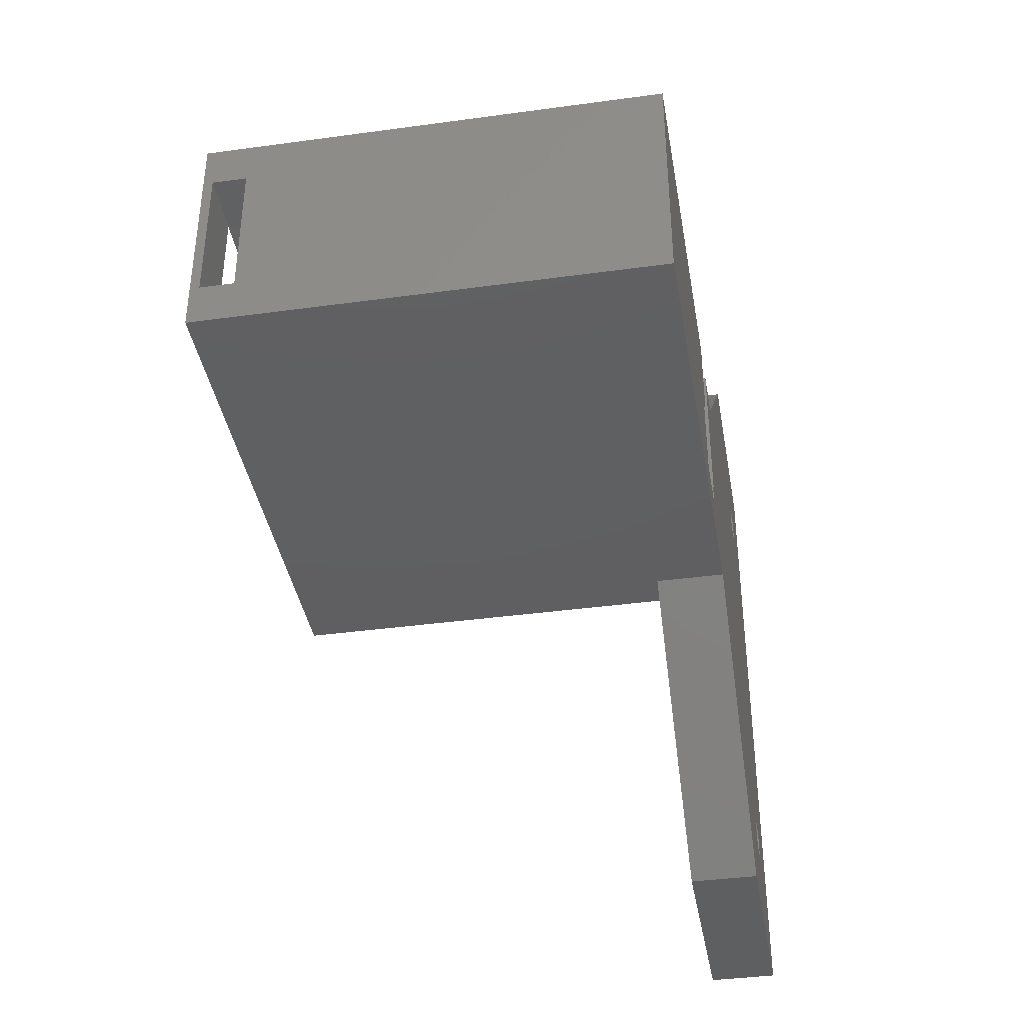
<metadata>
{"format":"stl","ext":"stl","renderer":"f3d","projection":"perspective","resolution":1024,"background":"white","views":[{"elev":-39.1,"azim":99.7,"up":"+Y"}]}
</metadata>
<code>
# stl→obj: 432 verts, 876 faces
v 11.75 -10 0
v 11.68 -9.507 2
v 11.68 -9.507 0
v 11.75 -10 2
v 8.25 -10 2
v 8.321 -9.507 0
v 8.321 -9.507 2
v 8.25 -10 0
v 9.751 -8.268 0
v 10.25 -8.268 2
v 9.751 -8.268 2
v 10.25 -8.268 0
v 10.25 -11.73 0
v 9.751 -11.73 2
v 10.25 -11.73 2
v 9.751 -11.73 0
v 11.47 -9.054 0
v 11.15 -8.677 2
v 11.15 -8.677 0
v 11.47 -9.054 2
v 8.854 -8.677 0
v 9.273 -8.408 2
v 8.854 -8.677 2
v 9.273 -8.408 0
v 11.47 -10.95 0
v 11.68 -10.49 2
v 11.68 -10.49 0
v 11.47 -10.95 2
v 10.73 -8.408 2
v 10.73 -8.408 0
v 8.528 -9.054 2
v 8.528 -9.054 0
v 11.15 -11.32 0
v 11.15 -11.32 2
v 9.273 -11.59 0
v 8.854 -11.32 2
v 9.273 -11.59 2
v 8.854 -11.32 0
v 8.528 -10.95 2
v 8.321 -10.49 0
v 8.321 -10.49 2
v 8.528 -10.95 0
v 10.73 -11.59 2
v 10.73 -11.59 0
v 13.5 -10 2
v 13.46 -9.502 6
v 13.46 -9.502 2
v 13.5 -10 6
v 6.5 -10 6
v 6.536 -9.502 2
v 6.536 -9.502 6
v 6.5 -10 2
v 10 -6.5 2
v 10.5 -6.536 6
v 10 -6.5 6
v 10.5 -6.536 2
v 12.65 -7.708 2
v 12.29 -7.355 6
v 12.29 -7.355 2
v 12.65 -7.708 6
v 7.708 -7.355 2
v 8.108 -7.056 6
v 7.708 -7.355 6
v 8.108 -7.056 2
v 9.014 -6.642 2
v 9.502 -6.536 6
v 9.014 -6.642 6
v 9.502 -6.536 2
v 7.056 -11.89 6
v 6.816 -11.45 2
v 6.816 -11.45 6
v 7.056 -11.89 2
v 13.36 -9.014 2
v 13.18 -8.546 6
v 13.18 -8.546 2
v 13.36 -9.014 6
v 12.94 -8.108 2
v 12.94 -8.108 6
v 10.99 -6.642 2
v 11.45 -6.816 6
v 10.99 -6.642 6
v 11.45 -6.816 2
v 11.89 -7.056 2
v 11.89 -7.056 6
v 7.056 -8.108 6
v 7.355 -7.708 2
v 7.355 -7.708 6
v 7.056 -8.108 2
v 6.642 -9.014 6
v 6.816 -8.546 2
v 6.816 -8.546 6
v 6.642 -9.014 2
v 8.546 -6.816 2
v 8.546 -6.816 6
v 13.46 -10.5 2
v 13.46 -10.5 6
v 13.36 -10.99 2
v 13.36 -10.99 6
v 9.014 -13.36 2
v 8.546 -13.18 6
v 9.014 -13.36 6
v 8.546 -13.18 2
v 7.708 -12.65 6
v 7.355 -12.29 2
v 7.355 -12.29 6
v 7.708 -12.65 2
v 8.108 -12.94 2
v 8.108 -12.94 6
v 6.536 -10.5 6
v 6.536 -10.5 2
v 6.642 -10.99 2
v 6.642 -10.99 6
v 13.18 -11.45 2
v 12.94 -11.89 2
v 12.65 -12.29 2
v 12.29 -12.65 2
v 11.89 -12.94 2
v 11.45 -13.18 2
v 10.99 -13.36 2
v 10.5 -13.46 2
v 10 -13.5 2
v 9.502 -13.46 2
v 10.99 -13.36 6
v 11.45 -13.18 6
v 10 -13.5 6
v 10.5 -13.46 6
v 11.89 -12.94 6
v 12.65 -12.29 6
v 12.29 -12.65 6
v 13.18 -11.45 6
v 12.94 -11.89 6
v 9.502 -13.46 6
v 11.75 30 0
v 11.68 30.49 2
v 11.68 30.49 0
v 11.75 30 2
v 8.25 30 2
v 8.321 30.49 0
v 8.321 30.49 2
v 8.25 30 0
v 9.751 31.73 0
v 10.25 31.73 2
v 9.751 31.73 2
v 10.25 31.73 0
v 10.25 28.27 0
v 9.751 28.27 2
v 10.25 28.27 2
v 9.751 28.27 0
v 11.47 30.95 0
v 11.15 31.32 2
v 11.15 31.32 0
v 11.47 30.95 2
v 8.854 31.32 0
v 9.273 31.59 2
v 8.854 31.32 2
v 9.273 31.59 0
v 11.47 29.05 0
v 11.68 29.51 2
v 11.68 29.51 0
v 11.47 29.05 2
v 10.73 31.59 2
v 10.73 31.59 0
v 8.528 30.95 2
v 8.528 30.95 0
v 8.321 29.51 2
v 8.321 29.51 0
v 11.15 28.68 0
v 11.15 28.68 2
v 9.273 28.41 0
v 8.854 28.68 2
v 9.273 28.41 2
v 8.854 28.68 0
v 8.528 29.05 2
v 8.528 29.05 0
v 10.73 28.41 0
v 10.73 28.41 2
v 13.5 30 2
v 13.46 30.5 6
v 13.46 30.5 2
v 13.5 30 6
v 6.5 30 6
v 6.536 30.5 2
v 6.536 30.5 6
v 6.5 30 2
v 10 33.5 2
v 10.5 33.46 6
v 10 33.5 6
v 10.5 33.46 2
v 10 26.5 2
v 9.502 26.54 6
v 10 26.5 6
v 9.502 26.54 2
v 7.355 27.71 6
v 7.056 28.11 2
v 7.056 28.11 6
v 7.355 27.71 2
v 12.65 32.29 2
v 12.29 32.65 6
v 12.29 32.65 2
v 12.65 32.29 6
v 7.708 32.65 2
v 8.108 32.94 6
v 7.708 32.65 6
v 8.108 32.94 2
v 9.014 33.36 2
v 9.502 33.46 6
v 9.014 33.36 6
v 9.502 33.46 2
v 13.36 30.99 2
v 13.46 29.5 2
v 13.18 31.45 2
v 12.94 31.89 2
v 13.36 29.01 2
v 13.18 28.55 2
v 11.89 32.94 2
v 12.94 28.11 2
v 12.65 27.71 2
v 11.45 33.18 2
v 10.99 33.36 2
v 8.546 33.18 2
v 7.355 32.29 2
v 12.29 27.35 2
v 11.89 27.06 2
v 11.45 26.82 2
v 10.99 26.64 2
v 10.5 26.54 2
v 9.014 26.64 2
v 8.108 27.06 2
v 8.546 26.82 2
v 6.816 28.55 2
v 6.536 29.5 2
v 7.056 31.89 2
v 6.816 31.45 2
v 7.708 27.35 2
v 6.642 30.99 2
v 6.642 29.01 2
v 12.94 31.89 6
v 13.18 31.45 6
v 13.36 30.99 6
v 11.45 33.18 6
v 10.99 33.36 6
v 11.89 32.94 6
v 6.816 31.45 6
v 7.056 31.89 6
v 7.355 32.29 6
v 6.642 30.99 6
v 8.546 33.18 6
v 13.46 29.5 6
v 13.36 29.01 6
v 7.708 27.35 6
v 8.546 26.82 6
v 9.014 26.64 6
v 6.816 28.55 6
v 6.642 29.01 6
v 6.536 29.5 6
v 10.5 26.54 6
v 10.99 26.64 6
v 11.45 26.82 6
v 12.65 27.71 6
v 12.29 27.35 6
v 11.89 27.06 6
v 12.94 28.11 6
v 13.18 28.55 6
v 8.108 27.06 6
v 0 -20 0
v 0 40 6
v 0 40 0
v 0 -20 6
v 37 20 6
v 20 40 6
v 40 20 6
v 37 0 6
v 20 -20 6
v 40 0 6
v 40 0 0
v 20 -20 0
v 20 40 0
v 40 20 0
v 50.7 12.8 0
v 80 0 0
v 50.7 3.8 0
v 45.7 3.8 0
v 44.7 6.3 0
v 45.7 6.3 0
v 44.7 20 0
v 80 20 0
v 48.7 20 0
v 48.7 12.8 0
v 80 16.2 35.3
v 80 20 39
v 80 16.2 38.2
v 80 3.8 38.2
v 80 0 39
v 80 3.8 35.3
v 48.7 20 1
v 37 20 39
v 44.7 20 1
v 37 0 39
v 37 19.2 35.3
v 37 0.8 35.3
v 37 19.2 38.2
v 37 18.4 39
v 37 0.8 38.2
v 37 1.6 39
v 75 18.4 39
v 75 1.6 39
v 45.7 6.3 19.5
v 45.7 3.8 9
v 45.7 6.3 9
v 45.7 2 19.5
v 45.7 2 3.5
v 45.7 3.8 3.5
v 45.7 14.6 19.5
v 45.7 12.8 9
v 45.7 14.6 3.5
v 45.7 10.3 19.5
v 45.7 10.3 9
v 45.7 12.8 3.5
v 68.7 2 3.5
v 68.7 14.6 19.5
v 68.7 14.6 3.5
v 68.7 2 19.5
v 40.7 14.6 35.3
v 42.98 14.6 30.5
v 42.98 14.6 35.3
v 61.02 14.6 30.5
v 40.7 14.6 22
v 40.7 14.6 19.5
v 73.7 14.6 22.1
v 73.7 14.6 19.5
v 73.7 14.6 35.3
v 61.02 14.6 35.3
v 50.7 12.8 3.5
v 50.7 3.8 3.5
v 73.7 2 35.3
v 73.7 2 22.1
v 40.7 2 35.3
v 73.7 2 19.5
v 40.7 2 22
v 40.7 2 19.5
v 44.7 10.3 19.5
v 43.7 8.3 19.5
v 44.7 6.3 19.5
v 43.51 8.691 19.5
v 43.09 8.787 19.5
v 42.75 8.517 19.5
v 42.75 8.083 19.5
v 43.51 7.909 19.5
v 43.09 7.813 19.5
v 71.7 8.3 19.5
v 71.51 8.691 19.5
v 71.09 8.787 19.5
v 70.75 8.517 19.5
v 70.75 8.083 19.5
v 71.51 7.909 19.5
v 71.09 7.813 19.5
v 43.7 8.3 9.5
v 43.51 8.691 9.5
v 42.75 8.517 9.5
v 42.75 8.083 9.5
v 43.09 8.787 9.5
v 43.51 7.909 9.5
v 43.09 7.813 9.5
v 71.7 8.3 9.5
v 71.51 8.691 9.5
v 70.75 8.517 9.5
v 70.75 8.083 9.5
v 71.09 8.787 9.5
v 71.51 7.909 9.5
v 71.09 7.813 9.5
v 52 19.3 30.5
v 52.96 19.26 35.5
v 52 19.3 35.5
v 52.96 19.26 30.5
v 60.43 15.37 30.5
v 59.78 16.08 35.3
v 59.78 16.08 30.5
v 60.43 15.37 35.3
v 44.22 16.08 30.5
v 44.93 16.73 35.3
v 44.22 16.08 35.3
v 44.93 16.73 30.5
v 47.35 18.27 30.5
v 48.24 18.64 35.3
v 47.35 18.27 35.3
v 48.24 18.64 30.5
v 56.65 18.27 30.5
v 57.5 17.83 35.3
v 56.65 18.27 35.3
v 57.5 17.83 30.5
v 42.99 14.61 30.5
v 42.99 14.61 35.3
v 43.57 15.37 30.5
v 43.57 15.37 35.3
v 61.01 14.61 30.5
v 61.01 14.61 35.3
v 54.85 18.93 30.5
v 55.76 18.64 35.3
v 54.85 18.93 35.3
v 55.76 18.64 30.5
v 53.4 19.2 35.3
v 53.4 19.2 35.5
v 53.91 19.13 30.5
v 53.91 19.13 35.3
v 59.07 16.73 30.5
v 59.07 16.73 35.3
v 58.31 17.31 30.5
v 58.31 17.31 35.3
v 46.5 17.83 30.5
v 46.5 17.83 35.3
v 45.69 17.31 30.5
v 45.69 17.31 35.3
v 51.04 19.26 30.5
v 51.04 19.26 35.5
v 50.09 19.13 30.5
v 49.15 18.93 30.5
v 50.6 19.2 35.5
v 49.15 18.93 35.3
v 50.09 19.13 35.3
v 50.6 19.2 35.3
v 44.7 10.3 1
v 45.7 10.3 1
v 45.7 12.8 1
v 48.7 12.8 1
v 75 0.8 38.2
v 75 0.8 35.3
v 75 16.2 35.3
v 75 19.2 35.3
v 75 3.8 35.3
v 75 3.8 38.2
v 75 16.2 38.2
v 75 19.2 38.2
f 1 2 3
f 2 1 4
f 5 6 7
f 6 5 8
f 9 10 11
f 10 9 12
f 13 14 15
f 14 13 16
f 17 18 19
f 18 17 20
f 3 20 17
f 20 3 2
f 21 22 23
f 22 21 24
f 24 11 22
f 11 24 9
f 25 26 27
f 26 25 28
f 12 29 10
f 29 12 30
f 30 18 29
f 18 30 19
f 31 21 23
f 21 31 32
f 7 32 31
f 32 7 6
f 27 4 1
f 4 27 26
f 33 28 25
f 28 33 34
f 35 36 37
f 36 35 38
f 39 40 41
f 40 39 42
f 41 8 5
f 8 41 40
f 36 42 39
f 42 36 38
f 16 37 14
f 37 16 35
f 33 43 34
f 43 33 44
f 44 15 43
f 15 44 13
f 45 46 47
f 46 45 48
f 49 50 51
f 50 49 52
f 53 54 55
f 54 53 56
f 57 58 59
f 58 57 60
f 61 62 63
f 62 61 64
f 65 66 67
f 66 65 68
f 69 70 71
f 70 69 72
f 73 74 75
f 74 73 76
f 47 76 73
f 76 47 46
f 77 60 57
f 60 77 78
f 79 80 81
f 80 79 82
f 56 81 54
f 81 56 79
f 83 58 84
f 58 83 59
f 85 86 87
f 86 85 88
f 87 61 63
f 61 87 86
f 89 90 91
f 90 89 92
f 93 67 94
f 67 93 65
f 68 55 66
f 55 68 53
f 95 48 45
f 48 95 96
f 97 96 95
f 96 97 98
f 99 100 101
f 100 99 102
f 103 104 105
f 104 103 106
f 107 103 108
f 103 107 106
f 109 52 49
f 52 109 110
f 71 111 112
f 111 71 70
f 4 45 47
f 2 47 73
f 45 4 95
f 2 73 75
f 26 95 4
f 20 75 77
f 95 26 97
f 20 77 57
f 97 26 113
f 18 57 59
f 28 113 26
f 18 59 83
f 113 28 114
f 114 28 115
f 47 2 4
f 75 20 2
f 29 83 82
f 57 18 20
f 29 82 79
f 83 29 18
f 10 79 56
f 79 10 29
f 53 10 56
f 53 11 10
f 68 11 53
f 65 11 68
f 11 65 22
f 93 22 65
f 64 22 93
f 22 64 23
f 61 23 64
f 86 23 61
f 23 86 31
f 34 115 28
f 115 34 116
f 116 34 117
f 43 117 34
f 117 43 118
f 118 43 119
f 15 119 43
f 119 15 120
f 15 121 120
f 14 121 15
f 14 122 121
f 99 14 37
f 14 99 122
f 107 37 36
f 37 102 99
f 104 36 39
f 70 39 41
f 110 41 5
f 37 107 102
f 88 31 86
f 90 31 88
f 36 106 107
f 31 90 7
f 36 104 106
f 92 7 90
f 39 72 104
f 50 7 92
f 39 70 72
f 7 50 5
f 41 111 70
f 52 5 50
f 41 110 111
f 5 52 110
f 75 78 77
f 78 75 74
f 82 84 80
f 84 82 83
f 91 88 85
f 88 91 90
f 118 123 124
f 123 118 119
f 120 125 126
f 125 120 121
f 119 126 123
f 126 119 120
f 117 124 127
f 124 117 118
f 116 128 115
f 128 116 129
f 116 127 129
f 127 116 117
f 113 98 97
f 98 113 130
f 115 131 114
f 131 115 128
f 114 130 113
f 130 114 131
f 122 101 132
f 101 122 99
f 102 108 100
f 108 102 107
f 121 132 125
f 132 121 122
f 105 72 69
f 72 105 104
f 112 110 109
f 110 112 111
f 51 92 89
f 92 51 50
f 64 94 62
f 94 64 93
f 133 134 135
f 134 133 136
f 137 138 139
f 138 137 140
f 141 142 143
f 142 141 144
f 145 146 147
f 146 145 148
f 149 150 151
f 150 149 152
f 135 152 149
f 152 135 134
f 153 154 155
f 154 153 156
f 156 143 154
f 143 156 141
f 157 158 159
f 158 157 160
f 144 161 142
f 161 144 162
f 162 150 161
f 150 162 151
f 163 153 155
f 153 163 164
f 139 164 163
f 164 139 138
f 165 140 137
f 140 165 166
f 167 160 157
f 160 167 168
f 159 136 133
f 136 159 158
f 169 170 171
f 170 169 172
f 173 166 165
f 166 173 174
f 170 174 173
f 174 170 172
f 175 147 176
f 147 175 145
f 148 171 146
f 171 148 169
f 167 176 168
f 176 167 175
f 177 178 179
f 178 177 180
f 181 182 183
f 182 181 184
f 185 186 187
f 186 185 188
f 189 190 191
f 190 189 192
f 193 194 195
f 194 193 196
f 197 198 199
f 198 197 200
f 201 202 203
f 202 201 204
f 205 206 207
f 206 205 208
f 136 177 179
f 134 179 209
f 177 136 210
f 134 209 211
f 158 210 136
f 152 211 212
f 210 158 213
f 152 212 197
f 213 158 214
f 150 197 199
f 160 214 158
f 150 199 215
f 214 160 216
f 216 160 217
f 179 134 136
f 211 152 134
f 161 215 218
f 197 150 152
f 161 218 219
f 215 161 150
f 142 219 188
f 219 142 161
f 185 142 188
f 185 143 142
f 208 143 185
f 205 143 208
f 143 205 154
f 220 154 205
f 204 154 220
f 154 204 155
f 201 155 204
f 221 155 201
f 155 221 163
f 168 217 160
f 217 168 222
f 222 168 223
f 176 223 168
f 223 176 224
f 224 176 225
f 147 225 176
f 225 147 226
f 147 189 226
f 146 189 147
f 146 192 189
f 227 146 171
f 146 227 192
f 228 171 170
f 171 229 227
f 196 170 173
f 230 173 165
f 231 165 137
f 171 228 229
f 232 163 221
f 233 163 232
f 170 234 228
f 163 233 139
f 170 196 234
f 235 139 233
f 173 194 196
f 182 139 235
f 173 230 194
f 139 182 137
f 165 236 230
f 184 137 182
f 165 231 236
f 137 184 231
f 211 237 212
f 237 211 238
f 179 239 209
f 239 179 178
f 212 200 197
f 200 212 237
f 219 240 241
f 240 219 218
f 188 241 186
f 241 188 219
f 218 242 240
f 242 218 215
f 243 232 244
f 232 243 233
f 245 201 203
f 201 245 221
f 246 233 243
f 233 246 235
f 220 207 247
f 207 220 205
f 208 187 206
f 187 208 185
f 213 248 210
f 248 213 249
f 250 196 193
f 196 250 234
f 227 251 252
f 251 227 229
f 253 236 254
f 236 253 230
f 255 184 181
f 184 255 231
f 209 238 211
f 238 209 239
f 215 198 242
f 198 215 199
f 244 221 245
f 221 244 232
f 183 235 246
f 235 183 182
f 204 247 202
f 247 204 220
f 210 180 177
f 180 210 248
f 226 191 256
f 191 226 189
f 224 257 258
f 257 224 225
f 222 259 217
f 259 222 260
f 223 258 261
f 258 223 224
f 217 262 216
f 262 217 259
f 214 249 213
f 249 214 263
f 228 250 264
f 250 228 234
f 192 252 190
f 252 192 227
f 195 230 253
f 230 195 194
f 254 231 255
f 231 254 236
f 225 256 257
f 256 225 226
f 222 261 260
f 261 222 223
f 216 263 214
f 263 216 262
f 229 264 251
f 264 229 228
f 265 266 267
f 266 265 268
f 248 269 270
f 270 269 271
f 272 273 274
f 263 269 249
f 248 270 180
f 270 178 180
f 270 239 178
f 270 238 239
f 270 237 238
f 270 200 237
f 270 198 200
f 270 242 198
f 270 240 242
f 270 241 240
f 270 186 241
f 270 187 186
f 266 187 270
f 187 266 206
f 206 266 207
f 207 266 247
f 89 268 51
f 183 266 181
f 246 266 183
f 243 266 246
f 244 266 243
f 245 266 244
f 203 266 245
f 202 266 203
f 247 266 202
f 262 269 263
f 273 46 48
f 259 269 262
f 272 46 273
f 76 272 74
f 46 272 76
f 260 269 259
f 272 78 74
f 261 269 260
f 272 60 78
f 258 269 261
f 272 58 60
f 269 258 272
f 272 84 58
f 80 272 258
f 272 80 84
f 257 80 258
f 257 81 80
f 256 81 257
f 256 54 81
f 191 54 256
f 191 55 54
f 190 55 191
f 190 66 55
f 252 66 190
f 252 67 66
f 251 67 252
f 251 94 67
f 264 94 251
f 264 62 94
f 250 62 264
f 250 63 62
f 193 63 250
f 193 87 63
f 195 87 193
f 195 85 87
f 253 85 195
f 253 91 85
f 266 253 254
f 253 266 91
f 266 254 255
f 268 91 266
f 266 255 181
f 91 268 89
f 269 248 249
f 96 273 48
f 98 273 96
f 130 273 98
f 131 273 130
f 128 273 131
f 129 273 128
f 127 273 129
f 124 273 127
f 123 273 124
f 126 273 123
f 125 273 126
f 268 125 132
f 268 132 101
f 268 101 100
f 268 100 108
f 51 268 49
f 125 268 273
f 103 268 108
f 105 268 103
f 69 268 105
f 71 268 69
f 112 268 71
f 109 268 112
f 49 268 109
f 273 275 274
f 275 273 276
f 271 277 270
f 277 271 278
f 19 275 17
f 278 159 133
f 30 275 19
f 278 157 159
f 275 30 278
f 278 167 157
f 175 278 30
f 278 175 167
f 12 175 30
f 12 145 175
f 9 145 12
f 9 148 145
f 24 148 9
f 24 169 148
f 21 169 24
f 21 172 169
f 32 172 21
f 32 174 172
f 265 32 6
f 32 265 174
f 265 6 8
f 267 174 265
f 279 280 281
f 275 281 280
f 282 283 284
f 281 275 282
f 275 283 282
f 278 283 275
f 283 278 285
f 3 276 1
f 276 3 275
f 17 275 3
f 276 27 1
f 276 25 27
f 276 33 25
f 276 44 33
f 276 13 44
f 276 16 13
f 265 16 276
f 16 265 35
f 174 267 166
f 40 265 8
f 42 265 40
f 38 265 42
f 35 265 38
f 280 279 286
f 287 279 288
f 279 287 286
f 278 133 277
f 135 277 133
f 149 277 135
f 151 277 149
f 162 277 151
f 144 277 162
f 141 277 144
f 267 141 156
f 267 156 153
f 166 267 140
f 141 267 277
f 164 267 153
f 138 267 164
f 140 267 138
f 265 273 268
f 273 265 276
f 277 266 270
f 266 277 267
f 289 290 291
f 290 292 291
f 292 293 294
f 293 292 290
f 290 289 286
f 294 286 289
f 280 294 293
f 294 280 286
f 295 296 290
f 296 295 271
f 286 295 290
f 295 286 287
f 296 271 269
f 297 271 295
f 278 297 285
f 297 278 271
f 274 298 272
f 298 274 293
f 280 274 275
f 274 280 293
f 269 299 296
f 269 300 299
f 298 300 272
f 272 300 269
f 301 296 299
f 296 301 302
f 303 298 304
f 300 298 303
f 290 305 293
f 296 305 290
f 305 296 302
f 306 293 305
f 298 306 304
f 306 298 293
f 307 308 309
f 310 308 307
f 311 308 310
f 308 311 312
f 313 314 315
f 316 314 313
f 314 316 317
f 315 314 318
f 319 320 321
f 320 319 322
f 315 320 313
f 320 315 321
f 323 324 325
f 313 326 324
f 327 324 323
f 313 324 327
f 313 327 328
f 326 313 320
f 326 320 329
f 329 320 330
f 326 331 332
f 331 326 329
f 321 333 319
f 315 333 321
f 333 315 318
f 334 319 333
f 311 334 312
f 334 311 319
f 319 310 322
f 310 319 311
f 322 335 336
f 335 322 337
f 322 336 338
f 337 322 310
f 337 310 339
f 339 310 340
f 339 328 327
f 328 339 340
f 338 329 330
f 329 338 336
f 313 341 316
f 341 342 343
f 328 341 313
f 341 344 342
f 341 345 344
f 341 328 345
f 346 328 347
f 345 328 346
f 343 310 307
f 348 343 342
f 349 343 348
f 340 343 349
f 340 349 347
f 343 340 310
f 340 347 328
f 330 350 338
f 330 351 350
f 330 352 351
f 320 352 330
f 353 320 354
f 352 320 353
f 355 338 350
f 356 338 355
f 322 356 354
f 356 322 338
f 322 354 320
f 357 344 358
f 344 357 342
f 347 359 346
f 359 347 360
f 361 344 345
f 344 361 358
f 358 362 357
f 361 362 358
f 361 363 362
f 359 363 361
f 363 359 360
f 359 345 346
f 345 359 361
f 362 342 357
f 342 362 348
f 363 347 349
f 347 363 360
f 362 349 348
f 349 362 363
f 364 351 365
f 351 364 350
f 354 366 353
f 366 354 367
f 368 351 352
f 351 368 365
f 365 369 364
f 368 369 365
f 368 370 369
f 366 370 368
f 370 366 367
f 366 352 353
f 352 366 368
f 369 350 364
f 350 369 355
f 370 354 356
f 354 370 367
f 369 356 355
f 356 369 370
f 371 372 373
f 372 371 374
f 375 376 377
f 376 375 378
f 379 380 381
f 380 379 382
f 383 384 385
f 384 383 386
f 387 388 389
f 388 387 390
f 325 391 392
f 391 325 324
f 392 393 394
f 393 392 391
f 395 378 375
f 378 395 396
f 326 396 395
f 396 326 332
f 397 398 399
f 398 397 400
f 372 401 402
f 374 401 372
f 403 401 374
f 401 403 404
f 405 376 406
f 376 405 377
f 407 406 408
f 406 407 405
f 409 385 410
f 385 409 383
f 411 410 412
f 410 411 409
f 413 373 414
f 373 413 371
f 375 326 395
f 377 326 375
f 405 326 377
f 407 326 405
f 390 326 407
f 387 326 390
f 400 326 387
f 397 326 400
f 403 326 397
f 374 326 403
f 371 326 374
f 413 326 371
f 415 326 413
f 416 326 415
f 386 326 416
f 383 326 386
f 409 326 383
f 411 326 409
f 382 326 411
f 379 326 382
f 393 326 379
f 324 393 391
f 393 324 326
f 400 389 398
f 389 400 387
f 403 399 404
f 399 403 397
f 390 408 388
f 408 390 407
f 394 379 381
f 379 394 393
f 402 373 372
f 417 373 402
f 373 417 414
f 382 412 380
f 412 382 411
f 386 418 384
f 418 386 416
f 419 415 420
f 420 414 417
f 413 420 415
f 420 413 414
f 416 419 418
f 419 416 415
f 337 327 323
f 327 337 339
f 336 331 329
f 331 336 335
f 341 343 421
f 421 285 297
f 421 283 285
f 283 421 343
f 309 343 307
f 283 309 284
f 309 283 343
f 341 317 316
f 421 317 341
f 317 421 422
f 422 421 423
f 423 295 424
f 423 297 295
f 297 423 421
f 288 295 287
f 295 288 424
f 308 284 309
f 284 308 282
f 317 423 314
f 423 317 422
f 281 333 279
f 333 281 334
f 281 312 334
f 312 281 282
f 282 308 312
f 424 318 423
f 318 424 333
f 279 424 288
f 424 279 333
f 318 314 423
f 303 306 425
f 306 303 304
f 426 303 425
f 303 426 300
f 392 323 325
f 394 323 392
f 381 323 394
f 299 381 380
f 299 380 412
f 299 412 410
f 300 323 299
f 381 299 323
f 385 299 410
f 384 299 385
f 418 299 384
f 419 299 418
f 299 419 420
f 331 427 428
f 427 331 429
f 335 429 331
f 396 331 428
f 331 396 332
f 428 378 396
f 428 376 378
f 428 406 376
f 428 408 406
f 428 388 408
f 428 389 388
f 428 398 389
f 428 399 398
f 428 404 399
f 404 428 401
f 427 294 289
f 294 427 429
f 429 335 426
f 337 426 335
f 337 300 426
f 323 300 337
f 425 430 429
f 425 429 426
f 430 425 306
f 431 432 428
f 431 428 427
f 432 431 305
f 430 305 431
f 305 430 306
f 302 432 305
f 432 302 301
f 402 301 417
f 299 417 301
f 417 299 420
f 301 402 432
f 428 402 401
f 402 428 432
f 430 291 292
f 291 430 431
f 294 430 292
f 430 294 429
f 427 291 431
f 291 427 289

</code>
